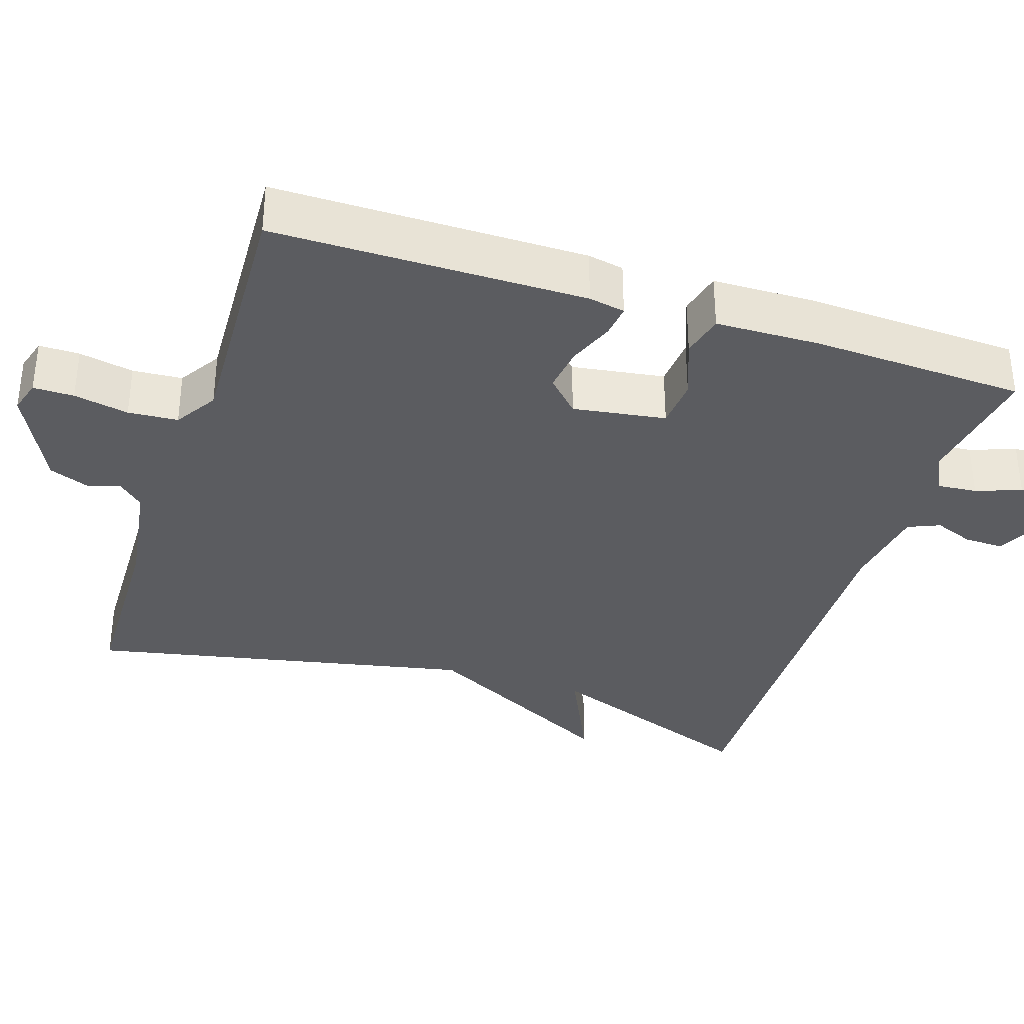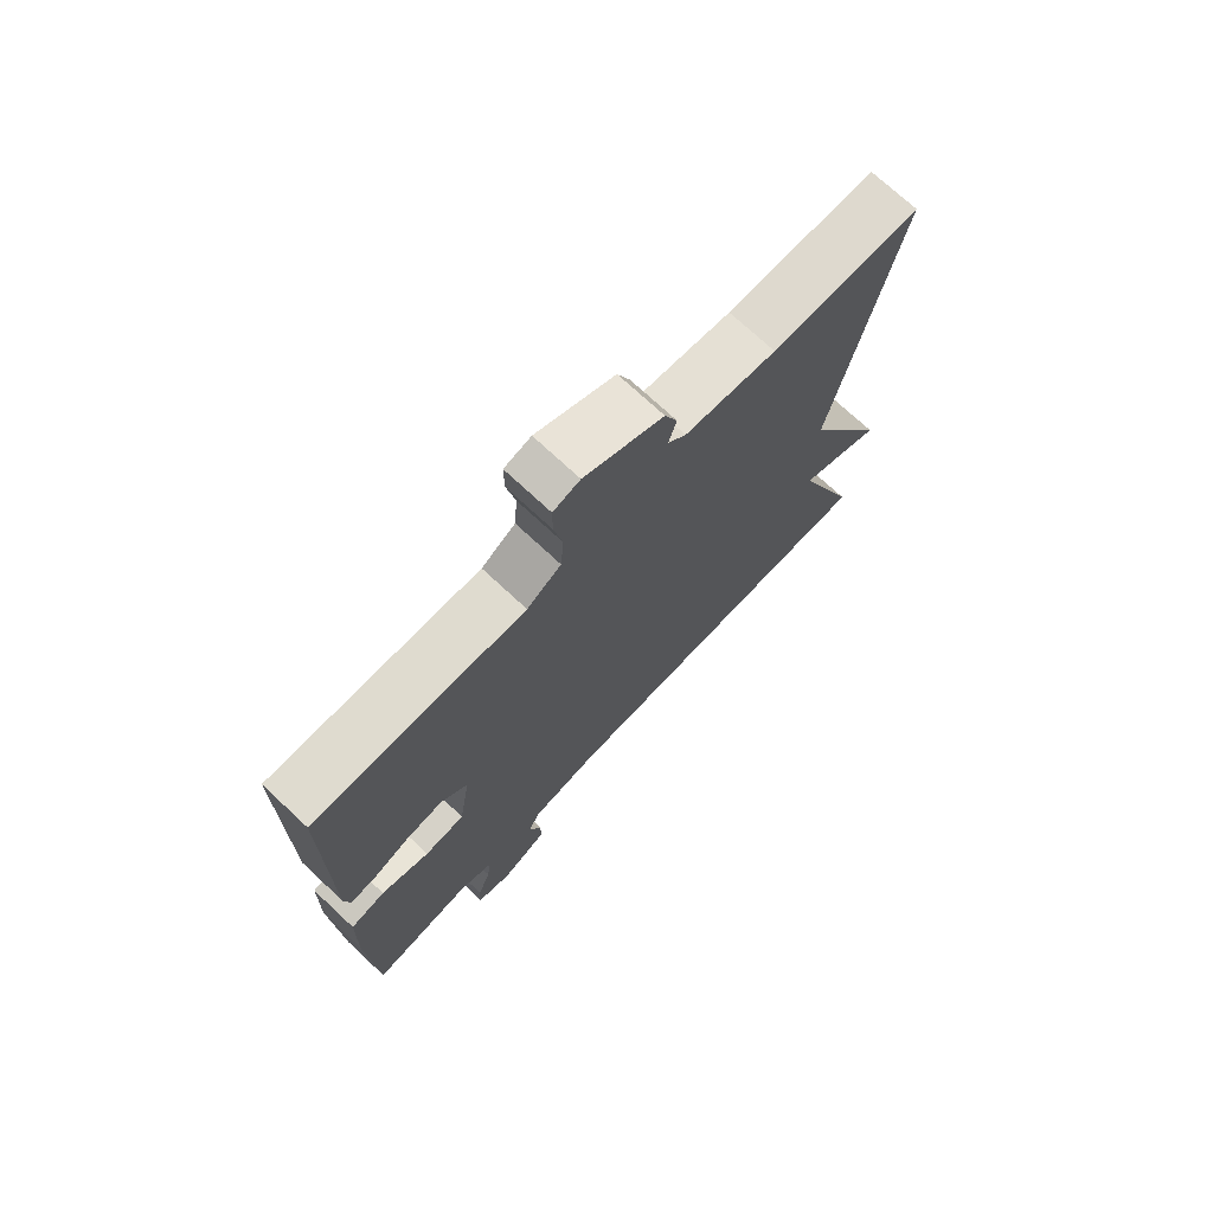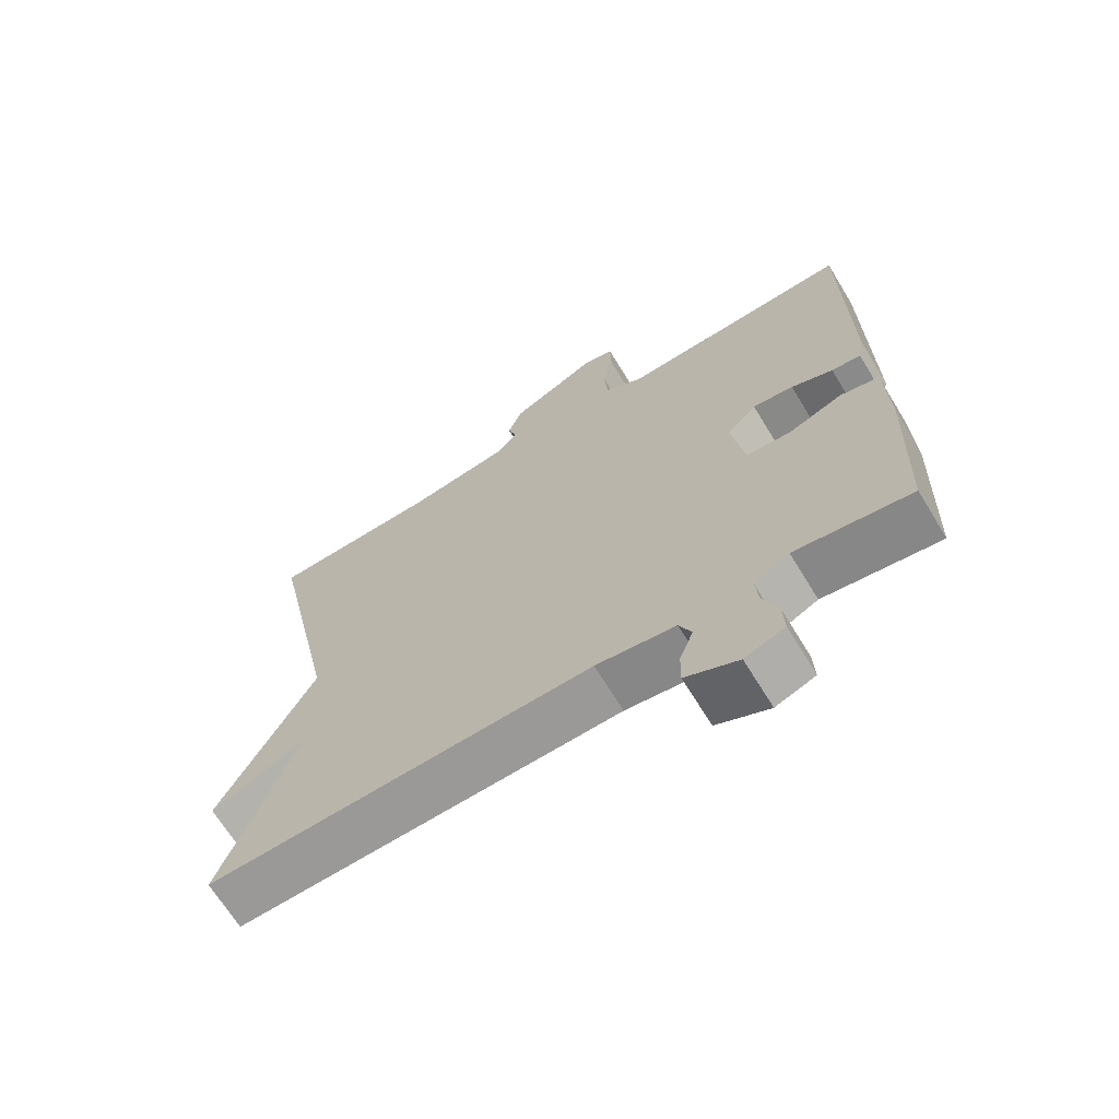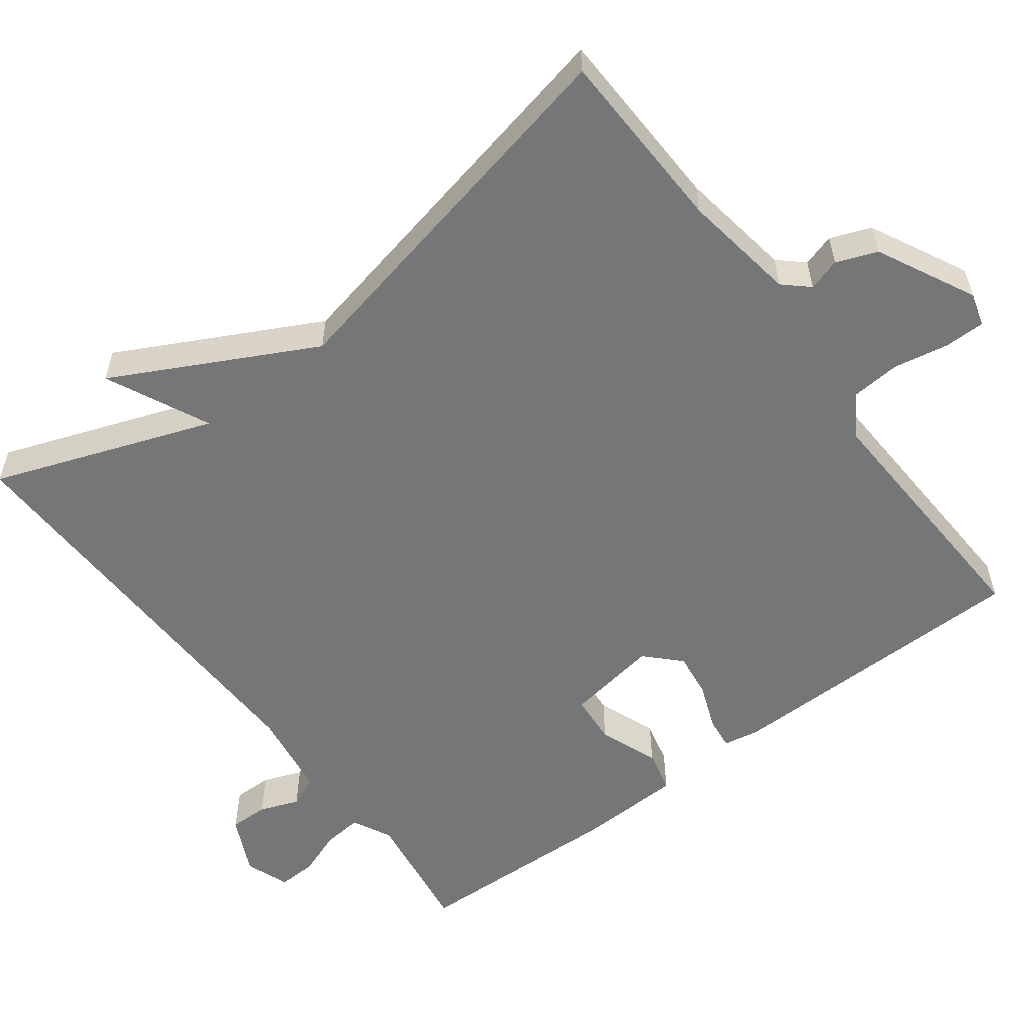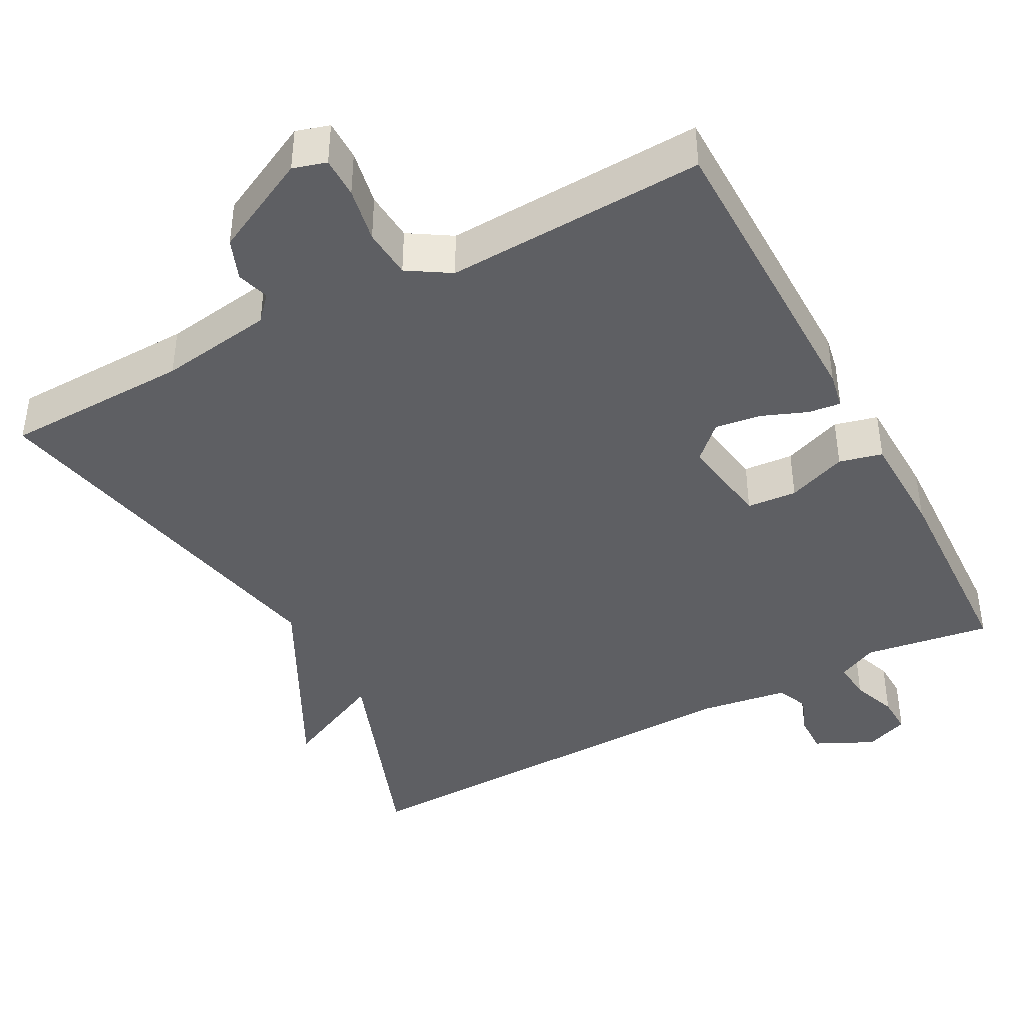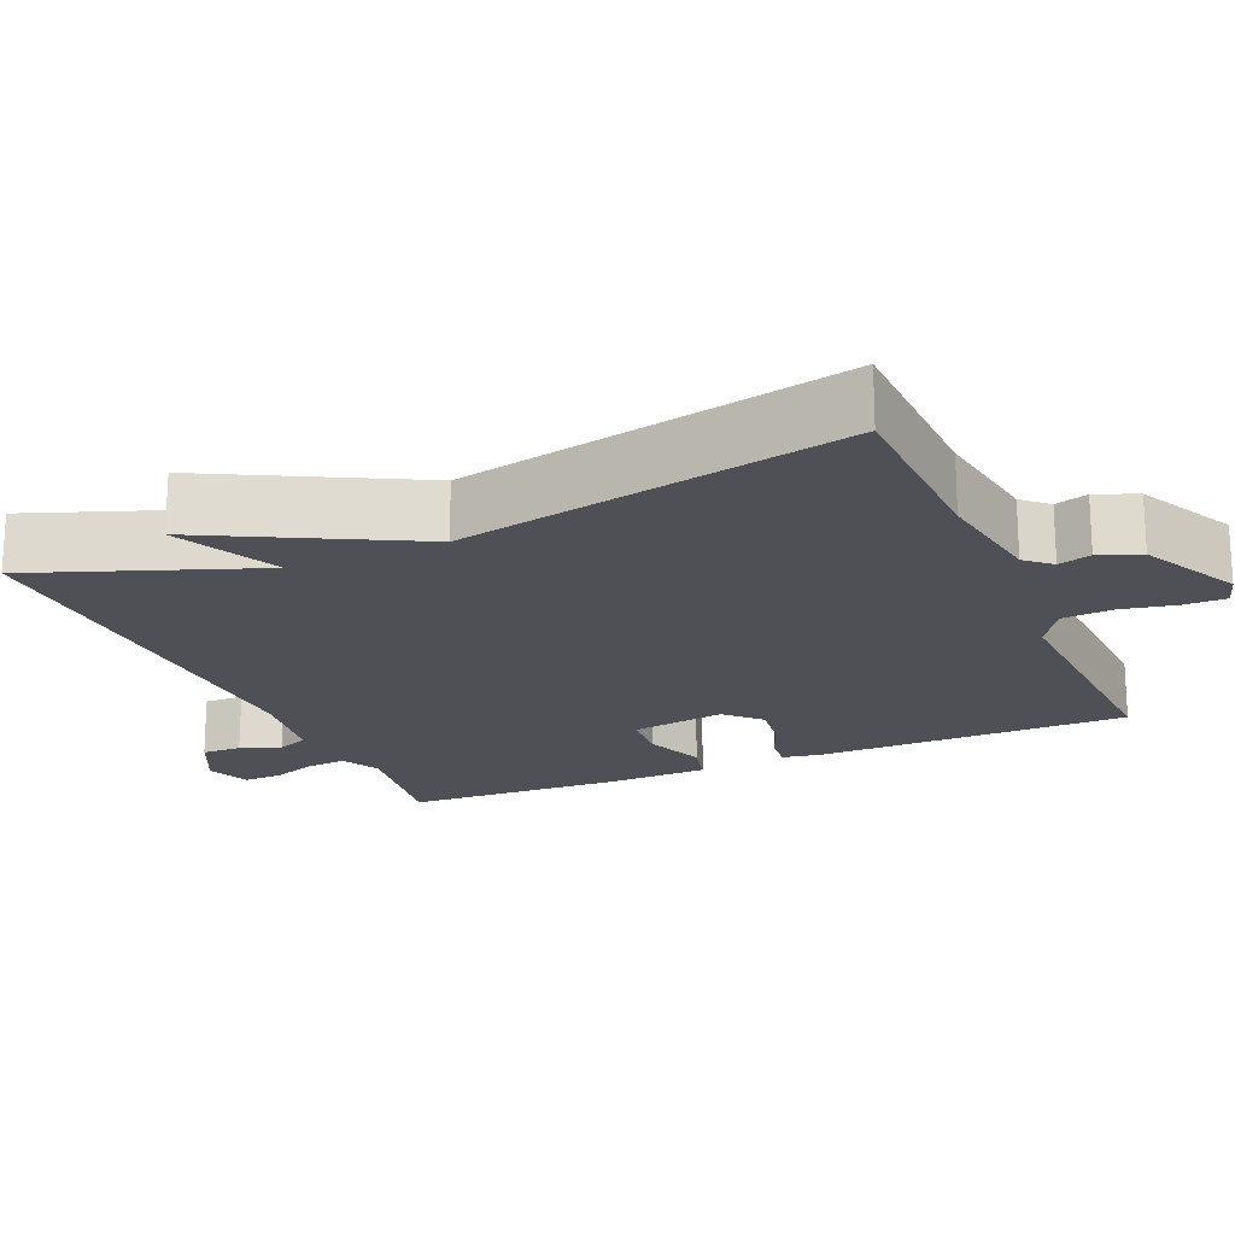
<metadata>
{"format":"obj","ext":"obj","renderer":"f3d","projection":"perspective","resolution":1024,"background":"white","views":[{"elev":-35.0,"azim":71.8,"up":"+Y"},{"elev":72.9,"azim":133.0,"up":"+Z"},{"elev":-68.0,"azim":31.5,"up":"+Z"},{"elev":-56.7,"azim":-52.9,"up":"+Y"},{"elev":-41.8,"azim":28.1,"up":"+Y"},{"elev":-19.4,"azim":-66.7,"up":"+Y"}]}
</metadata>
<code>
v -0.5 0.07 0.5
v -0.253 0.07 0.507
v -0.102 0.07 0.53
v -0.072 0.07 0.563
v -0.085 0.07 0.606
v -0.064 0.07 0.66
v 0.066 0.07 0.725
v 0.11 0.07 0.712
v 0.11 0.07 0.658
v 0.096 0.07 0.585
v 0.101 0.07 0.519
v 0.157 0.07 0.484
v 0.5 0.07 0.5
v 0.503 0.07 0.087
v 0.494 0.07 0.039
v 0.451 0.07 0.044
v 0.39 0.07 0.068
v 0.33 0.07 0.076
v 0.286 0.07 0.033
v 0.305 0.07 -0.09
v 0.371 0.07 -0.095
v 0.45 0.07 -0.065
v 0.507 0.07 -0.079
v 0.511 0.07 -0.218
v 0.5 0.07 -0.5
v 0.331 0.07 -0.475
v 0.279 0.07 -0.501
v 0.284 0.07 -0.553
v 0.306 0.07 -0.613
v 0.308 0.07 -0.664
v 0.25 0.07 -0.686
v 0.173 0.07 -0.649
v 0.174 0.07 -0.597
v 0.194 0.07 -0.545
v 0.176 0.07 -0.503
v 0.06 0.07 -0.486
v -0.5 0.07 -0.5
v -0.393 0.07 -0.209
v -0.531 0.07 -0.274
v -0.393 0.07 -0.009
v -0.5 0 0.5
v -0.253 0 0.507
v -0.102 0 0.53
v -0.072 0 0.563
v -0.085 0 0.606
v -0.064 0 0.66
v 0.066 0 0.725
v 0.11 0 0.712
v 0.11 0 0.658
v 0.096 0 0.585
v 0.101 0 0.519
v 0.157 0 0.484
v 0.5 0 0.5
v 0.503 0 0.087
v 0.494 0 0.039
v 0.451 0 0.044
v 0.39 0 0.068
v 0.33 0 0.076
v 0.286 0 0.033
v 0.305 0 -0.09
v 0.371 0 -0.095
v 0.45 0 -0.065
v 0.507 0 -0.079
v 0.511 0 -0.218
v 0.5 0 -0.5
v 0.331 0 -0.475
v 0.279 0 -0.501
v 0.284 0 -0.553
v 0.306 0 -0.613
v 0.308 0 -0.664
v 0.25 0 -0.686
v 0.173 0 -0.649
v 0.174 0 -0.597
v 0.194 0 -0.545
v 0.176 0 -0.503
v 0.06 0 -0.486
v -0.5 0 -0.5
v -0.393 0 -0.209
v -0.531 0 -0.274
v -0.393 0 -0.009
f 38 39 40
f 36 37 38
f 35 36 38 40
f 32 33 34
f 31 32 34
f 30 31 34
f 29 30 34
f 28 29 34
f 27 28 34 35
f 40 1 2
f 35 40 2
f 27 35 2
f 26 27 2
f 24 25 26
f 23 24 26
f 22 23 26
f 21 22 26
f 15 16 17
f 14 15 17
f 13 14 17
f 12 13 17
f 11 12 17 18
f 8 9 10
f 7 8 10
f 6 7 10
f 5 6 10
f 4 5 10
f 3 4 10 11
f 11 18 19
f 3 11 19
f 2 3 19
f 20 21 26
f 2 19 20 26
f 80 79 78
f 78 77 76
f 80 78 76 75
f 74 73 72
f 74 72 71
f 74 71 70
f 74 70 69
f 74 69 68
f 75 74 68 67
f 42 41 80
f 42 80 75
f 42 75 67
f 42 67 66
f 66 65 64
f 66 64 63
f 66 63 62
f 66 62 61
f 57 56 55
f 57 55 54
f 57 54 53
f 57 53 52
f 58 57 52 51
f 50 49 48
f 50 48 47
f 50 47 46
f 50 46 45
f 50 45 44
f 51 50 44 43
f 59 58 51
f 59 51 43
f 59 43 42
f 66 61 60
f 66 60 59 42
f 1 41 42 2
f 2 42 43 3
f 3 43 44 4
f 4 44 45 5
f 5 45 46 6
f 6 46 47 7
f 7 47 48 8
f 8 48 49 9
f 9 49 50 10
f 10 50 51 11
f 11 51 52 12
f 12 52 53 13
f 13 53 54 14
f 14 54 55 15
f 15 55 56 16
f 16 56 57 17
f 17 57 58 18
f 18 58 59 19
f 19 59 60 20
f 20 60 61 21
f 21 61 62 22
f 22 62 63 23
f 23 63 64 24
f 24 64 65 25
f 25 65 66 26
f 26 66 67 27
f 27 67 68 28
f 28 68 69 29
f 29 69 70 30
f 30 70 71 31
f 31 71 72 32
f 32 72 73 33
f 33 73 74 34
f 34 74 75 35
f 35 75 76 36
f 36 76 77 37
f 37 77 78 38
f 38 78 79 39
f 39 79 80 40
f 40 80 41 1

</code>
